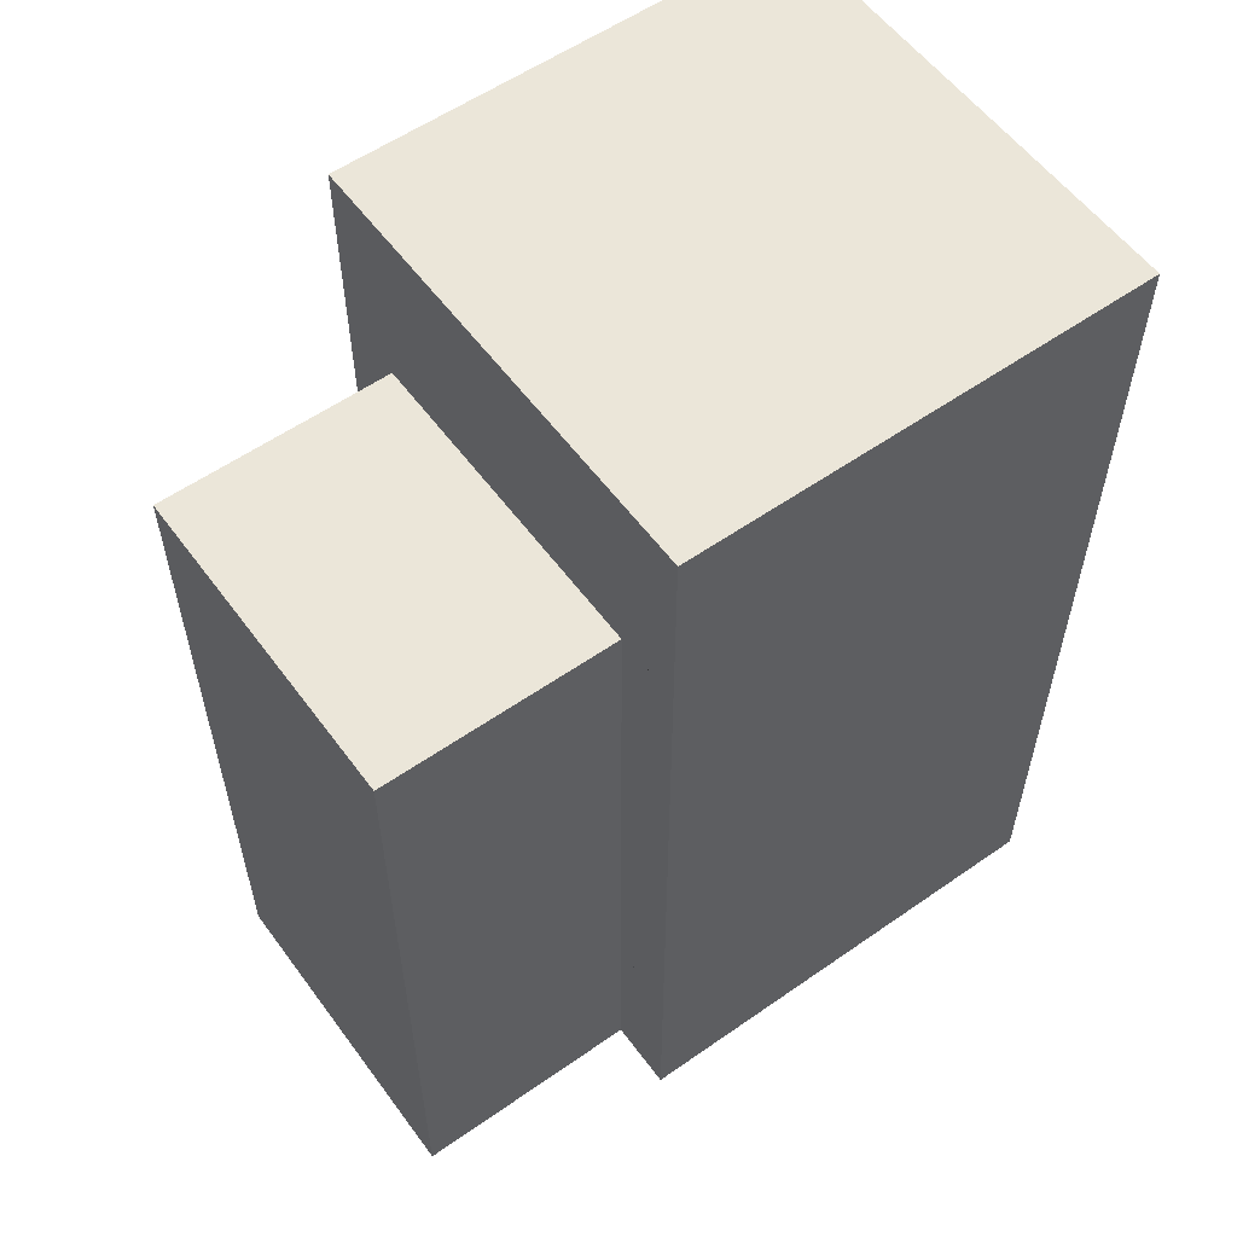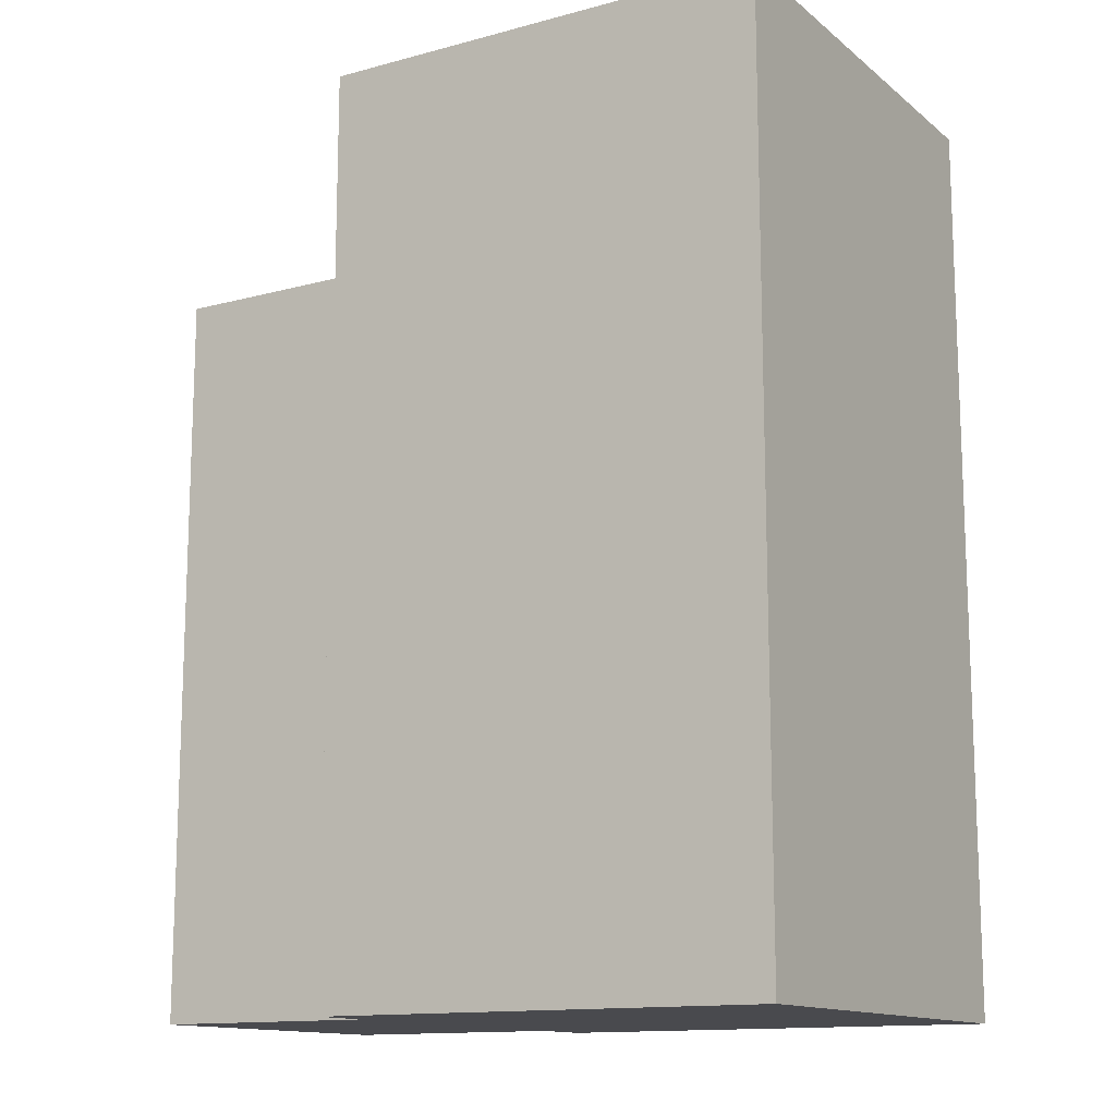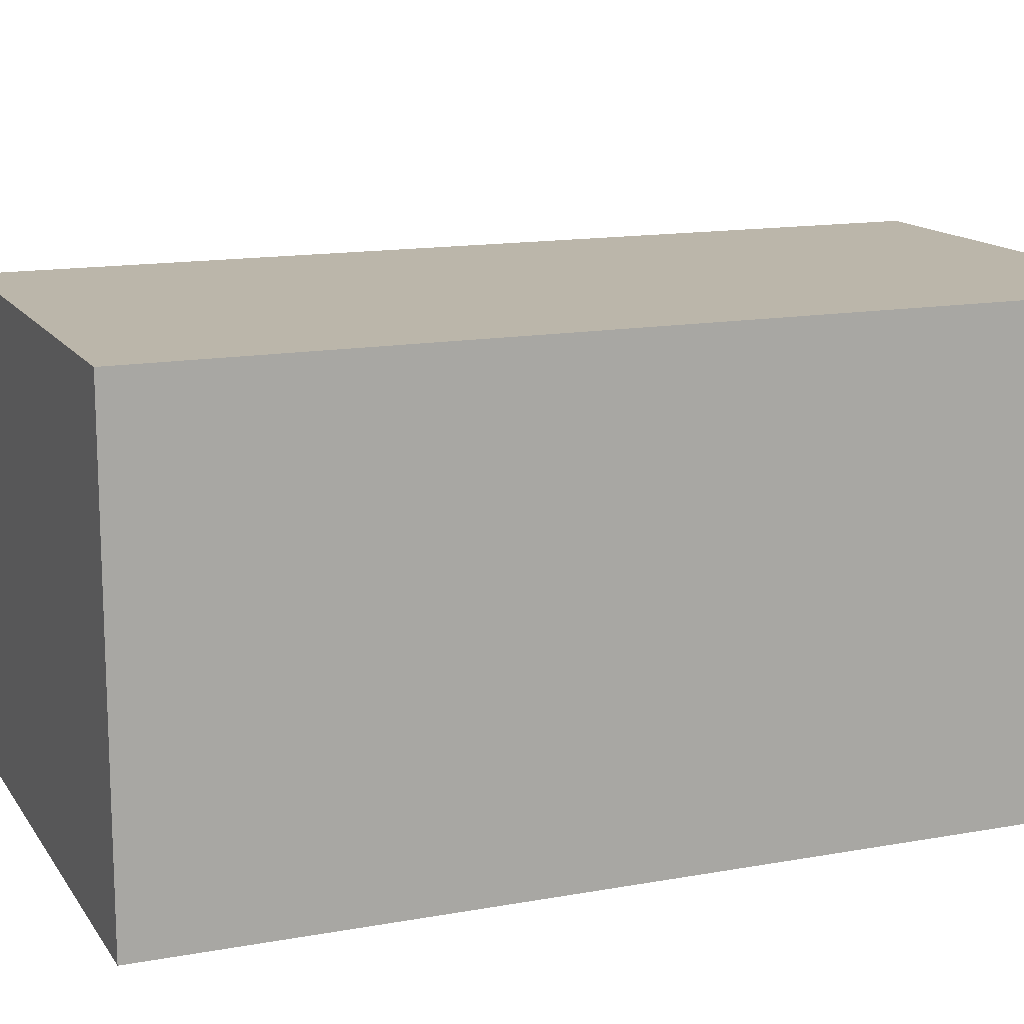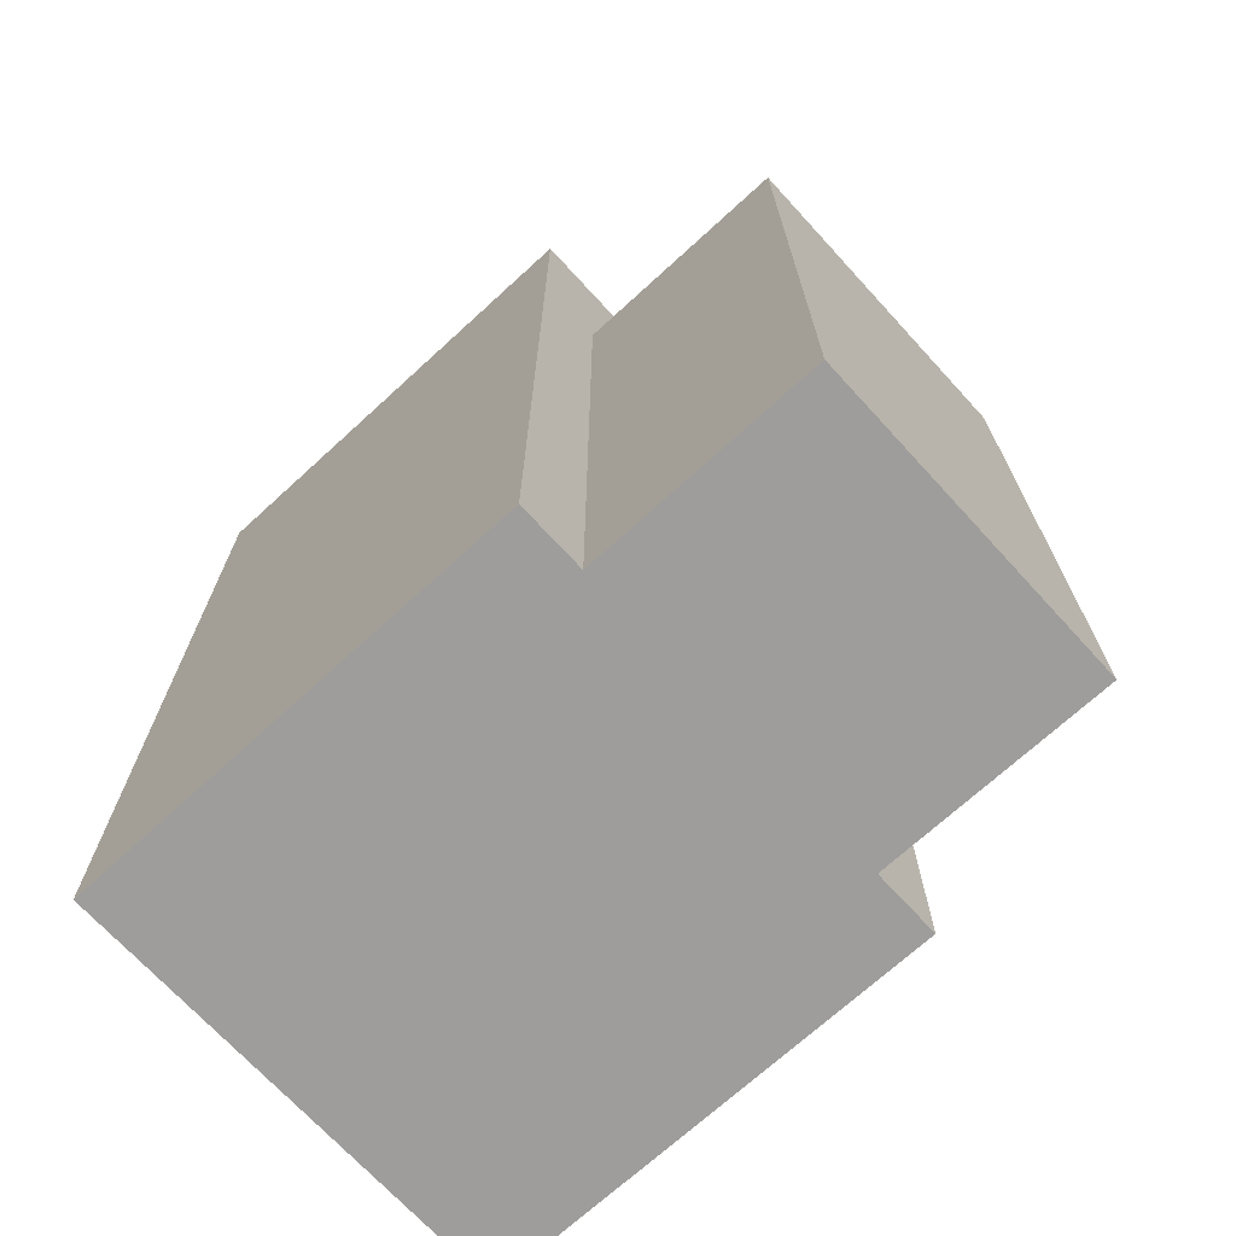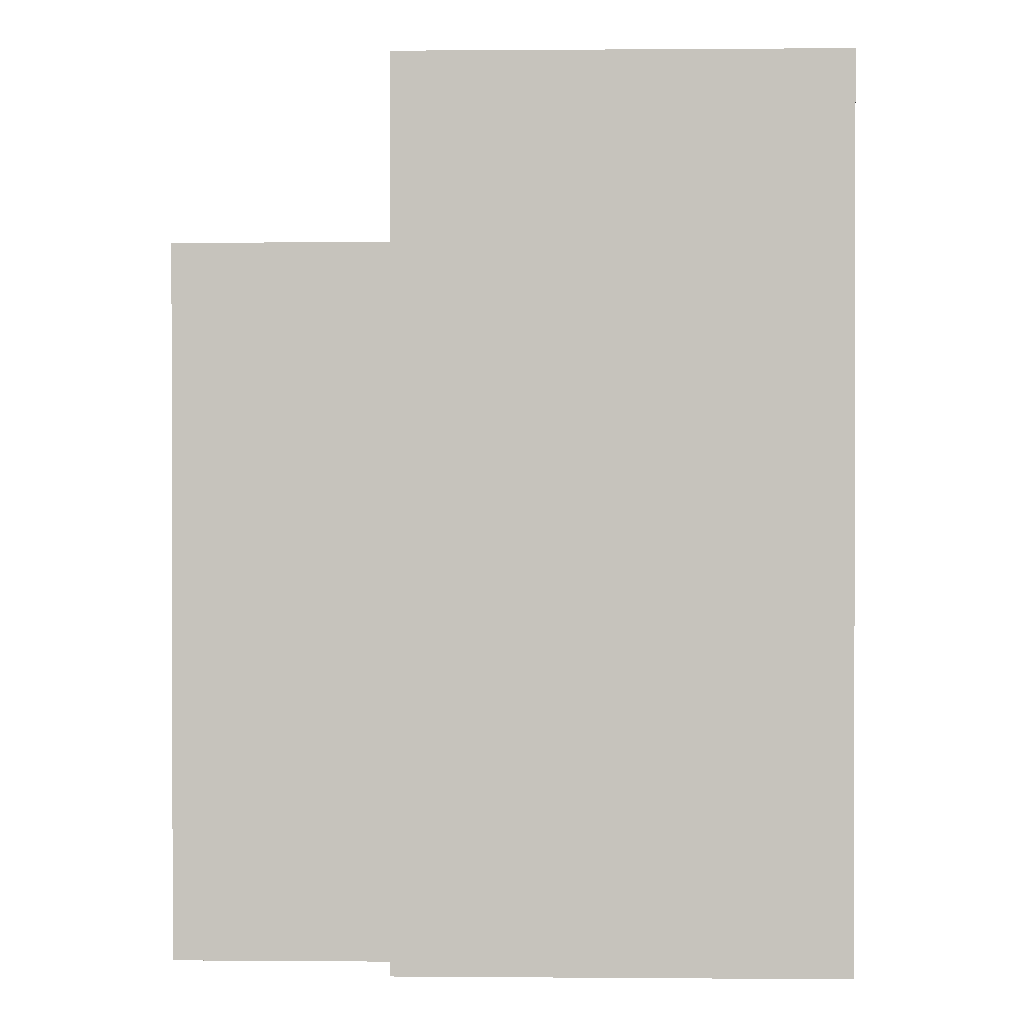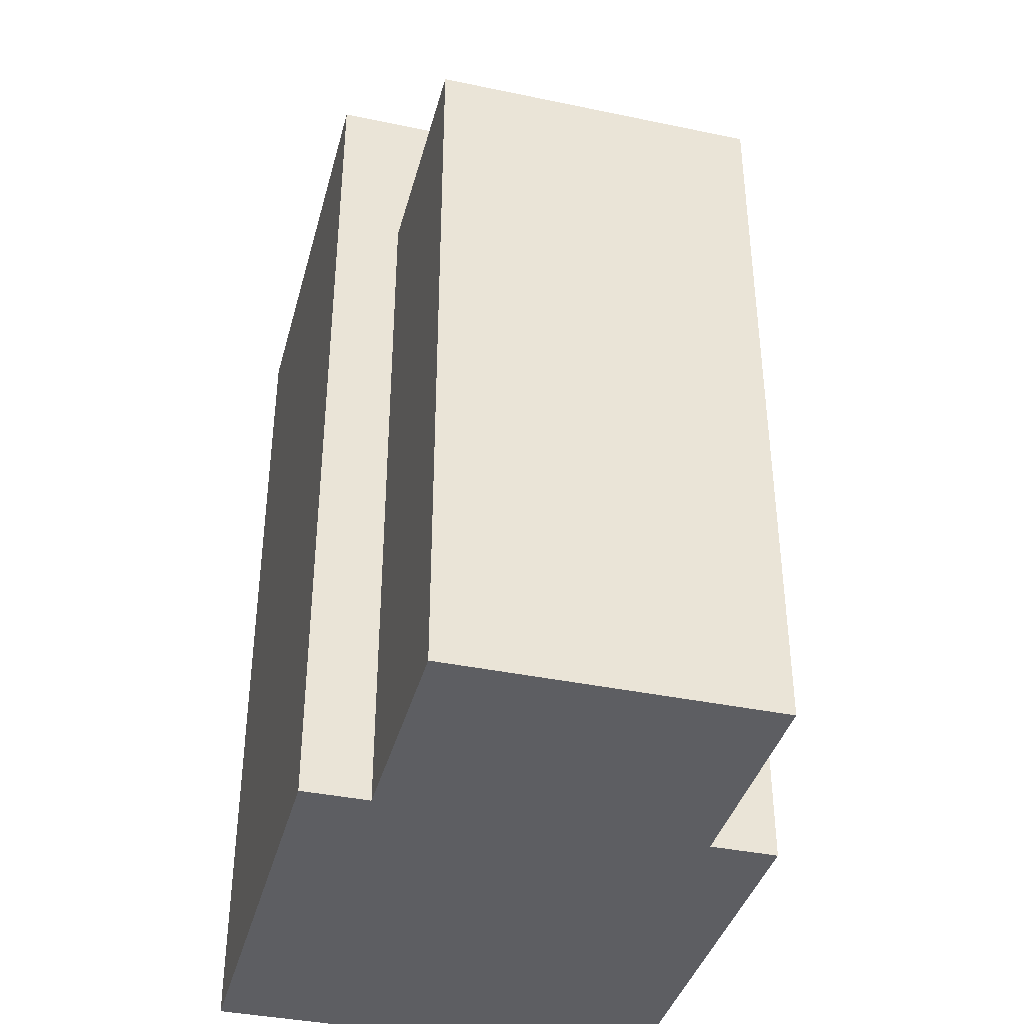
<metadata>
{"format":"obj","ext":"obj","renderer":"f3d","projection":"perspective","resolution":1024,"background":"white","views":[{"elev":57.1,"azim":144.0,"up":"+Y"},{"elev":-13.4,"azim":-148.9,"up":"+Y"},{"elev":14.1,"azim":-111.9,"up":"+Z"},{"elev":-70.7,"azim":42.5,"up":"+Y"},{"elev":0.7,"azim":-178.4,"up":"+Y"},{"elev":-38.8,"azim":75.3,"up":"+Y"}]}
</metadata>
<code>
o Wall_5
v 0.5 0.3586 -0.1766
v 0.5 0.3586 0.1766
v 0.5 -0.2461 0.1766
v 0.5 -0.2461 -0.1766
v 0.25 0.3586 0.25
v 0.25 0.3586 -0.25
v 0.25 0.5563 -0.25
v 0.25 0.5563 0.25
v 0.25 0.3586 -0.1766
v 0.25 0.3586 0.1766
v 0.25 -0.4435 0.25
v 0.25 -0.4435 -0.25
v 0.25 -0.2461 -0.25
v 0.25 -0.2461 0.25
v 0.25 -0.2461 -0.1766
v 0.25 -0.2461 0.1766
v 0.5 -0.4435 0.1766
v 0.5 -0.4435 -0.1766
v 0.25 -0.4435 -0.1766
v 0.25 -0.4435 0.1766
v -0.25 0.3587 0.2501
v -0.25 0.5563 0.25
v -0.25 0.5563 -0.25
v -0.25 0.3587 -0.2501
v -0.25 -0.4435 0.25
v -0.25 -0.2462 0.2501
v -0.25 -0.2462 -0.2501
v -0.25 -0.4435 -0.25
v 1e-06 0.5563 0
v -0.25 -0.4435 -0
v 0.5 -0.2461 -0
v -0.25 0.3586 0
v 0.5 -0.4435 -0
v 0.25 -0.4435 -0
v 0.25 0.3586 0
v 0.5 0.3586 0
v 1e-06 0.5563 -0.25
v 1e-06 0.5563 0.25
v 1e-06 -0.4435 0.25
v 1e-06 -0.4435 -0.25
v 1e-06 0.3586 0.25
v 1e-06 0.3586 -0.25
v 1e-06 -0.2461 -0.25
v 1e-06 -0.2461 0.25
v 1e-06 -0.4435 -0
v 0.25 0.5563 0
v 0.25 0.3586 0
v -0.25 -0.2462 -0
v 0.25 -0.2461 -0
v 0.25 -0.2461 -0
v 0.25 -0.4435 -0
v -0.25 0.5563 0
v -0.25 -0.2461 -0
f 36 2 3 31
f 35 6 7 46
f 36 1 9 47
f 34 12 13 49
f 9 1 4 15
f 2 10 16 3
f 35 5 10 47
f 49 13 15 50
f 9 15 13 6
f 10 5 14 16
f 31 3 17 33
f 15 4 18 19
f 3 16 20 17
f 50 15 19 51
f 33 17 20 51
f 32 52 23 24
f 30 48 27 28
f 25 26 48 30
f 21 22 52 32
f 18 33 51 19
f 16 50 51 20
f 4 31 33 18
f 14 49 50 16
f 6 35 47 9
f 11 34 49 14
f 2 36 47 10
f 5 35 46 8
f 1 36 31 4
f 48 26 21 24 27
f 12 34 45 40
f 22 38 29 52
f 8 46 29 38
f 28 40 45 30
f 46 7 37 29
f 34 11 39 45
f 8 38 41 5
f 6 42 37 7
f 43 42 6 13
f 12 40 43 13
f 5 41 44 14
f 44 39 11 14
f 52 29 37 23
f 30 45 39 25
f 22 21 41 38
f 24 23 37 42
f 43 27 24 42
f 28 27 43 40
f 21 26 44 41
f 44 26 25 39
l 53 48

</code>
